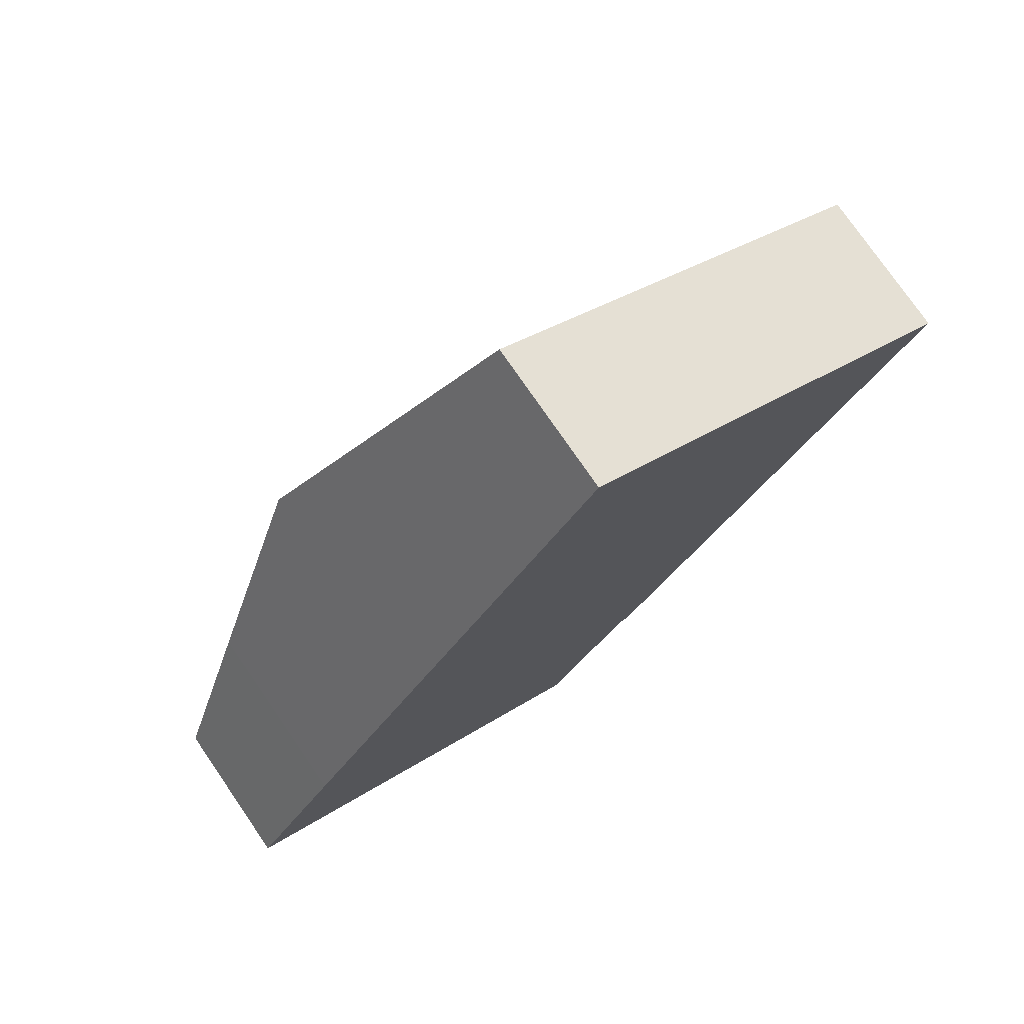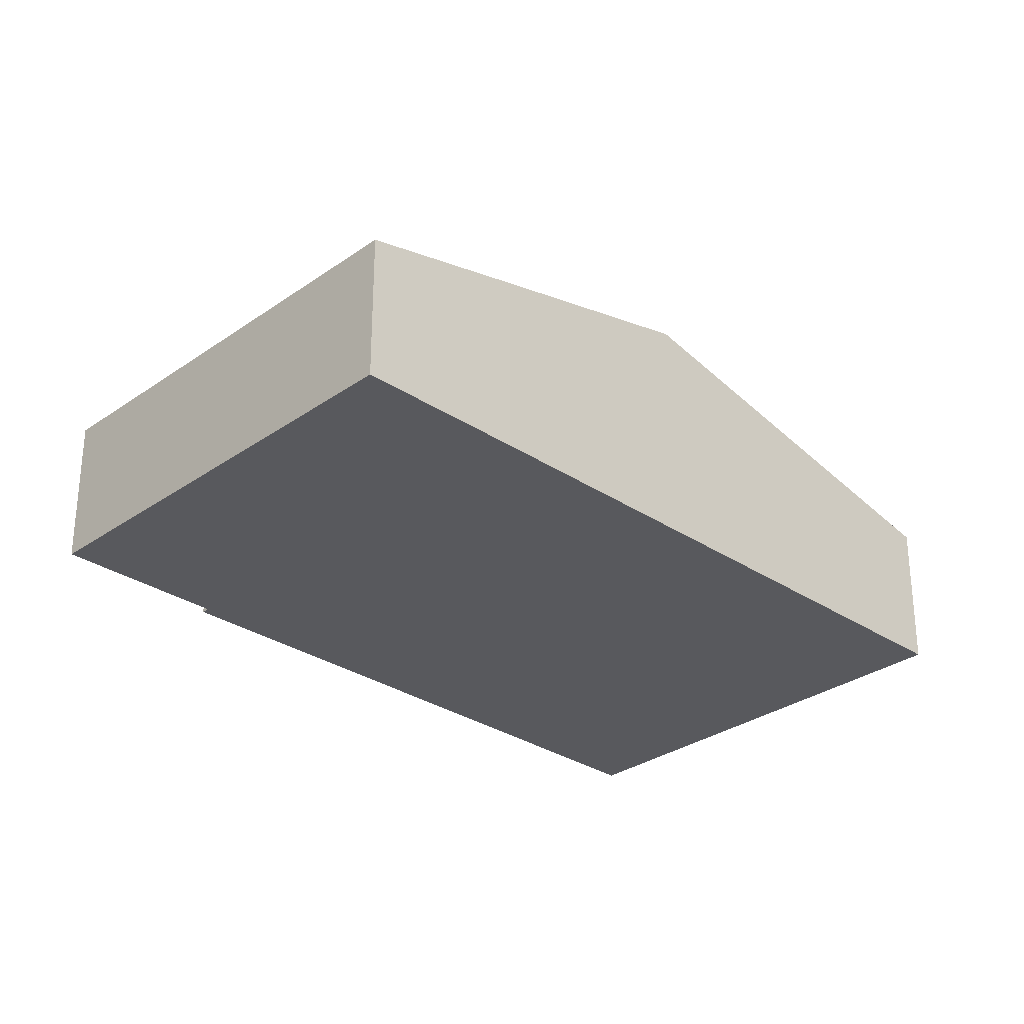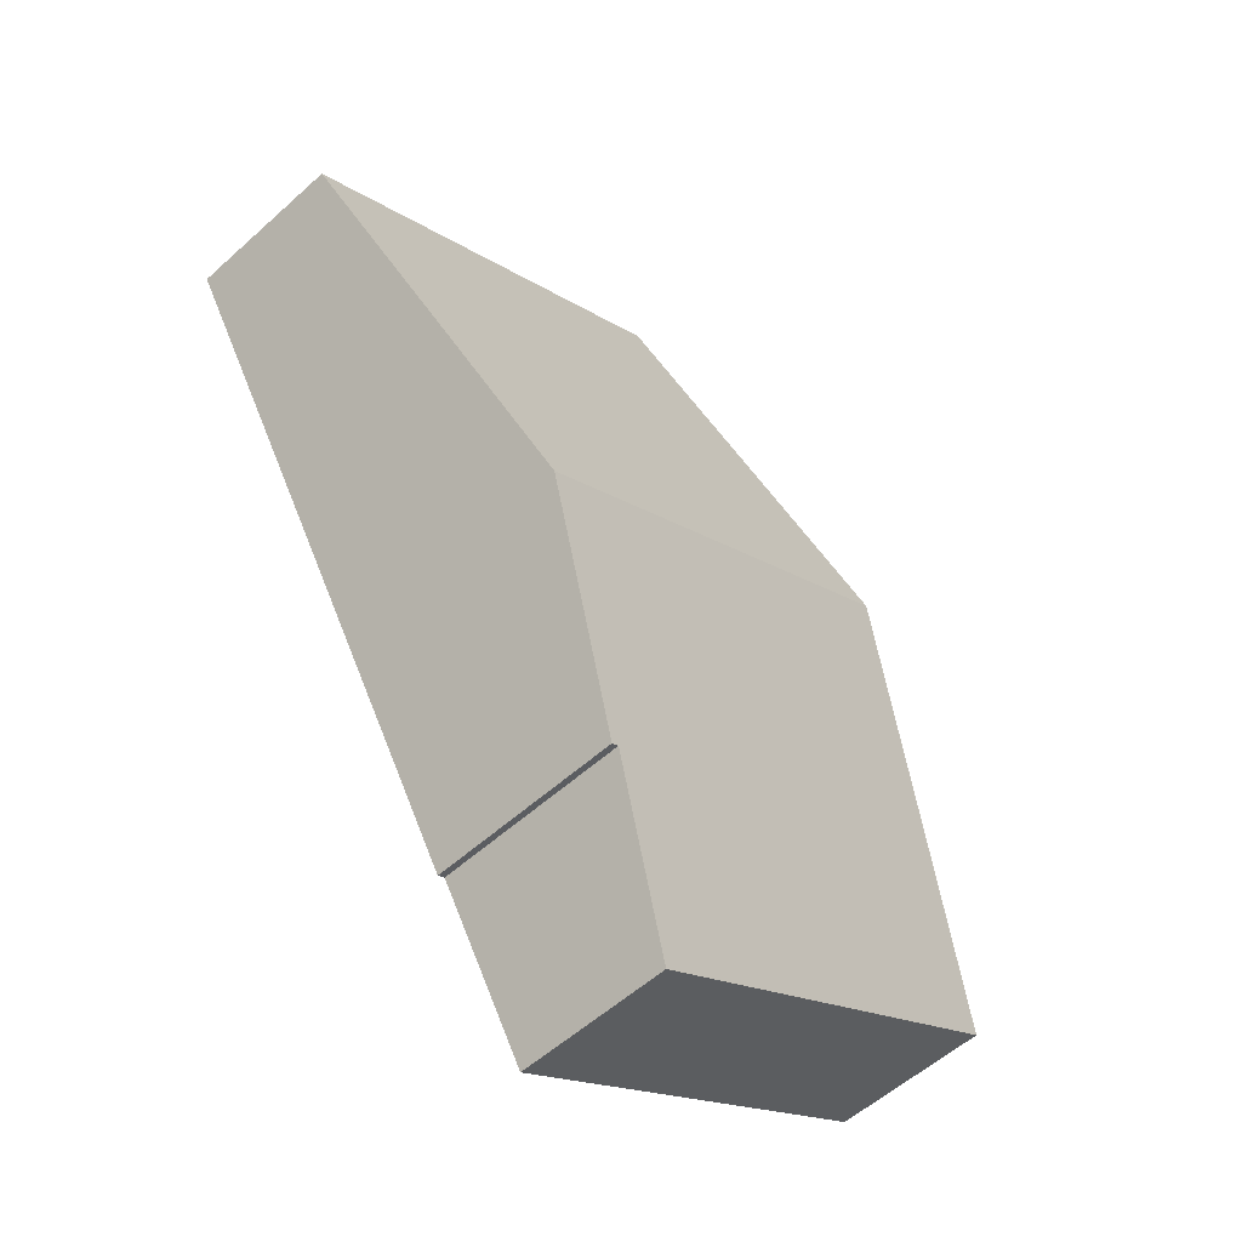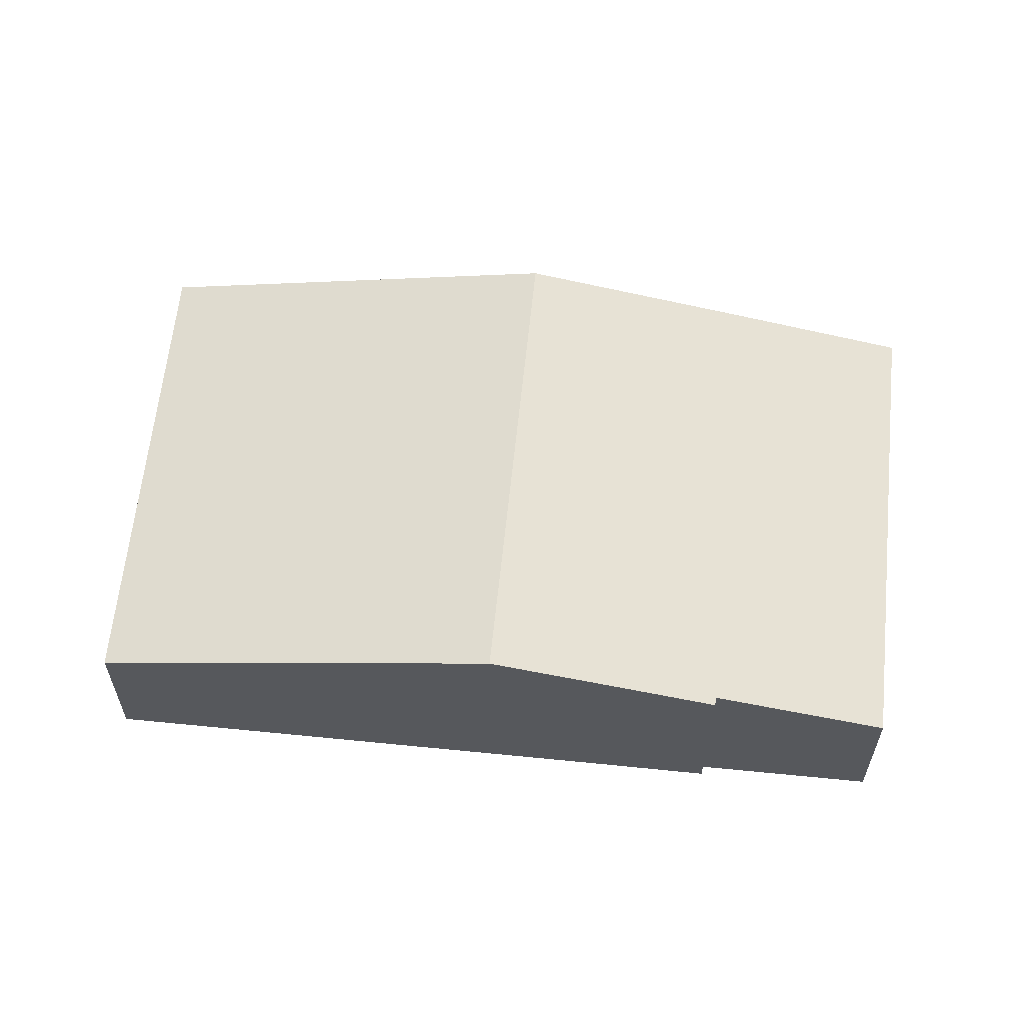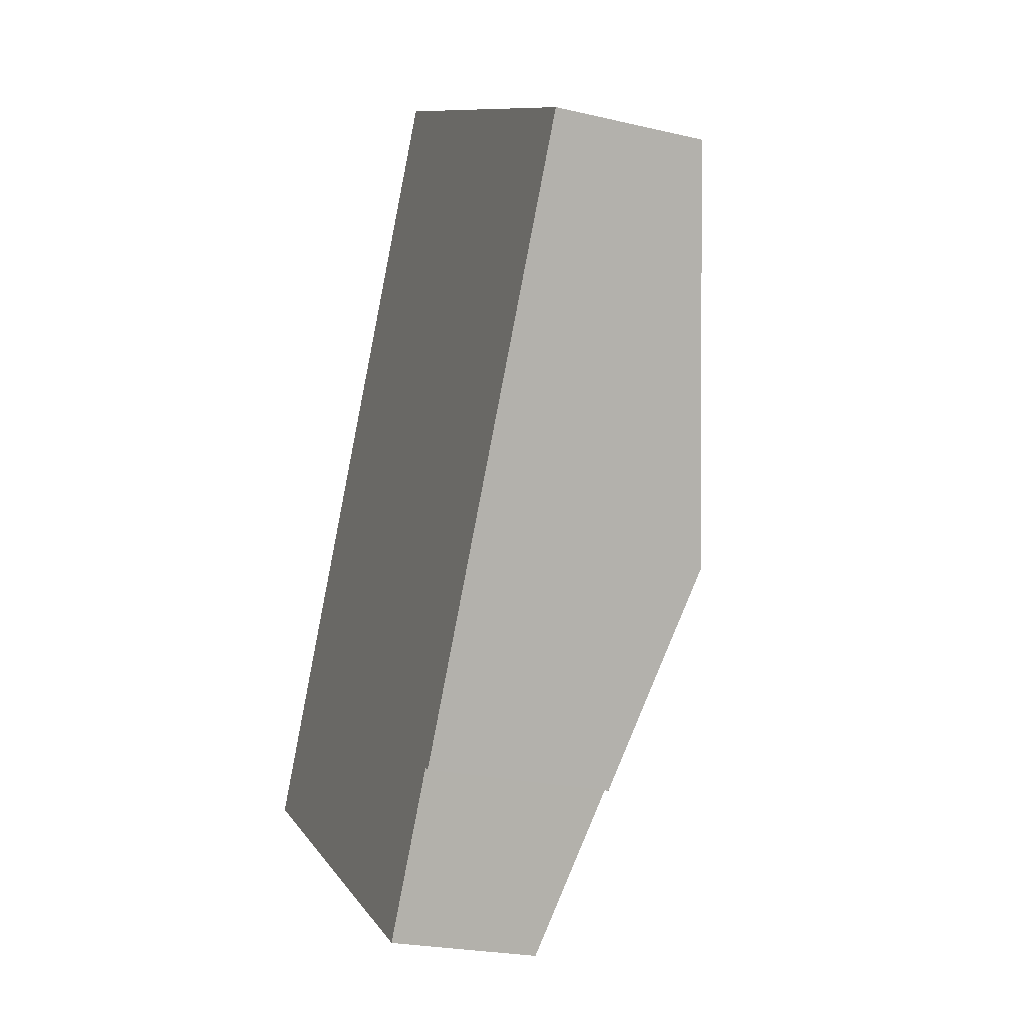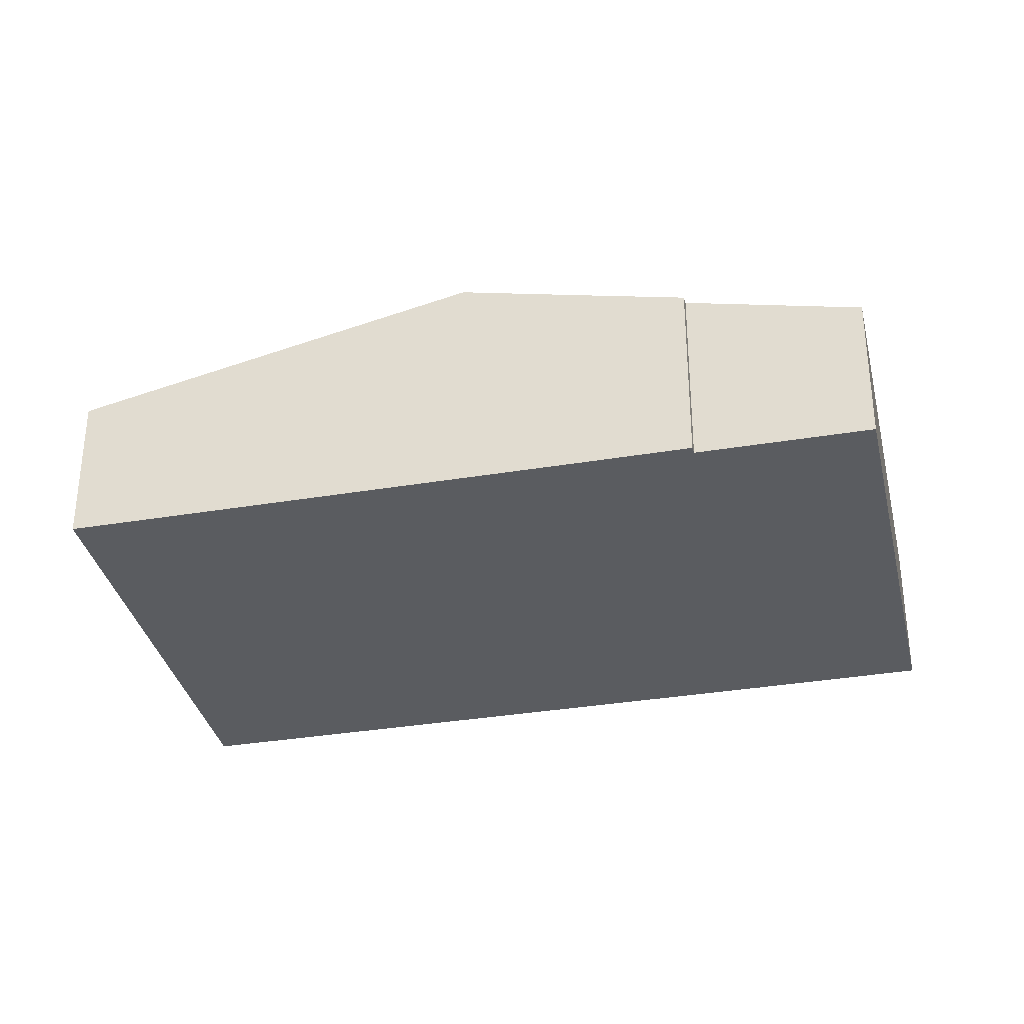
<metadata>
{"format":"obj","ext":"obj","renderer":"f3d","projection":"perspective","resolution":1024,"background":"white","views":[{"elev":76.2,"azim":-34.5,"up":"+Z"},{"elev":-30.0,"azim":-102.9,"up":"+Y"},{"elev":-55.7,"azim":133.4,"up":"+Z"},{"elev":61.7,"azim":127.1,"up":"+Y"},{"elev":-23.8,"azim":68.5,"up":"+Z"},{"elev":-34.4,"azim":134.0,"up":"+Y"}]}
</metadata>
<code>
v  2.583 2.926 4.258
v  8.72 2.446 3.13
v  7.569 2.926 1.235
v  10.16 1.845 5.5
v  5.18 1.845 8.52
v  0 1.847 1.131e-16
v  6.01 2.311 -1.14
v  4.89 1.844 -2.98
v  6.74 2.58 -0.13
v  1.11 2.313 1.84
v  6.1 2.312 -1.19
v  0 0 0
v  4.89 1.825e-16 -2.98
v  6.1 7.287e-17 -1.19
v  6.01 6.98e-17 -1.14
v  1.11 -1.127e-16 1.84
v  2.583 -2.607e-16 4.258
v  5.18 -5.217e-16 8.52
v  10.16 -3.368e-16 5.5
v  8.72 -1.917e-16 3.13
v  7.569 -7.562e-17 1.235
v  6.74 7.96e-18 -0.13
g defaultobject
f 1 2 3
f 2 1 4
f 4 1 5
f 6 7 8
f 7 6 9
f 9 6 3
f 3 6 1
f 1 6 10
f 9 11 7
f 8 12 6
f 12 8 13
f 14 7 11
f 7 14 15
f 12 10 6
f 10 12 16
f 10 16 1
f 1 16 17
f 1 17 5
f 5 17 18
f 18 4 5
f 4 18 19
f 19 2 4
f 2 19 20
f 2 20 3
f 3 20 21
f 3 21 9
f 9 21 22
f 9 22 11
f 11 22 14
f 15 8 7
f 8 15 13
f 17 19 18
f 19 17 16
f 19 16 12
f 19 12 15
f 15 12 13
f 19 15 20
f 20 15 21
f 21 15 22
f 14 22 15

</code>
